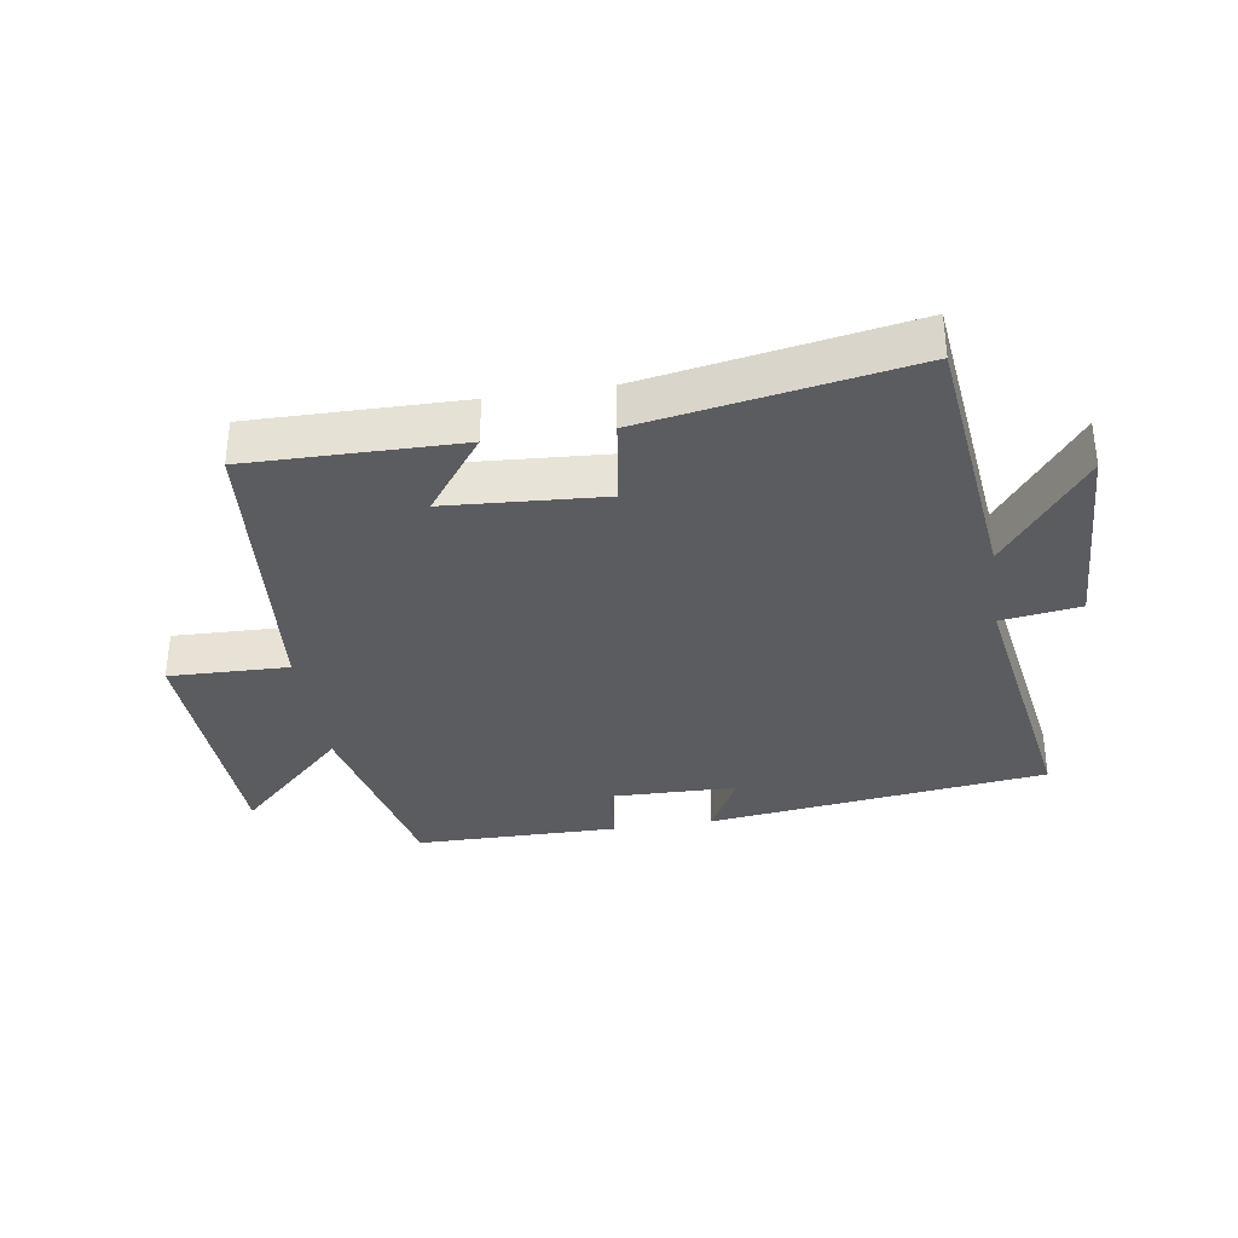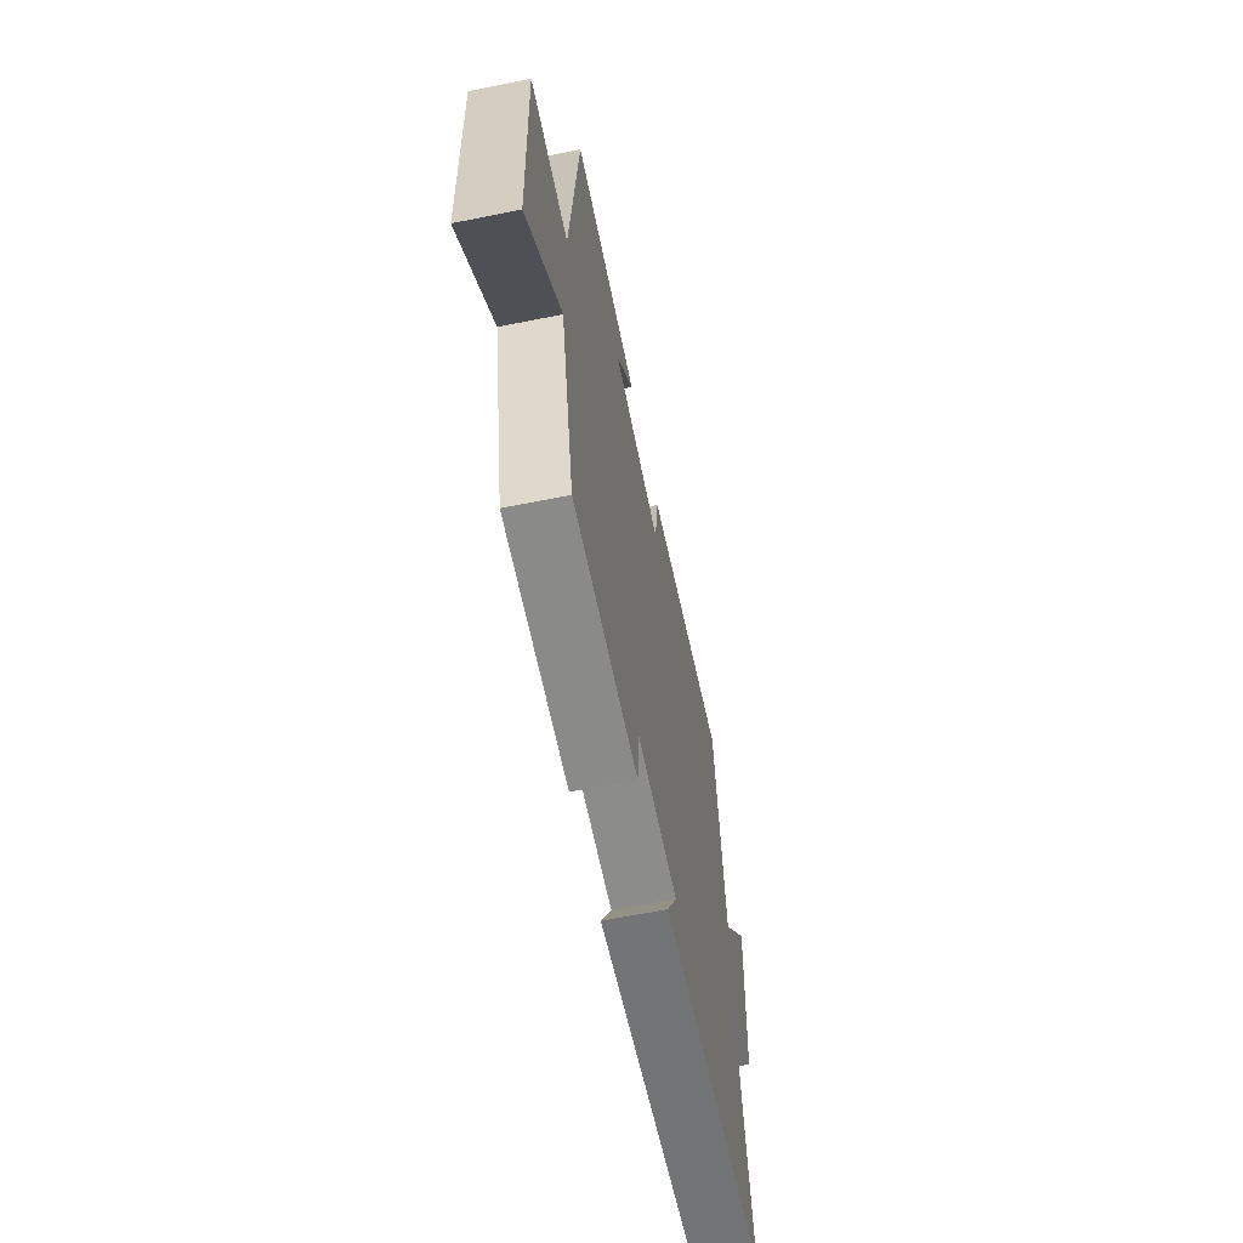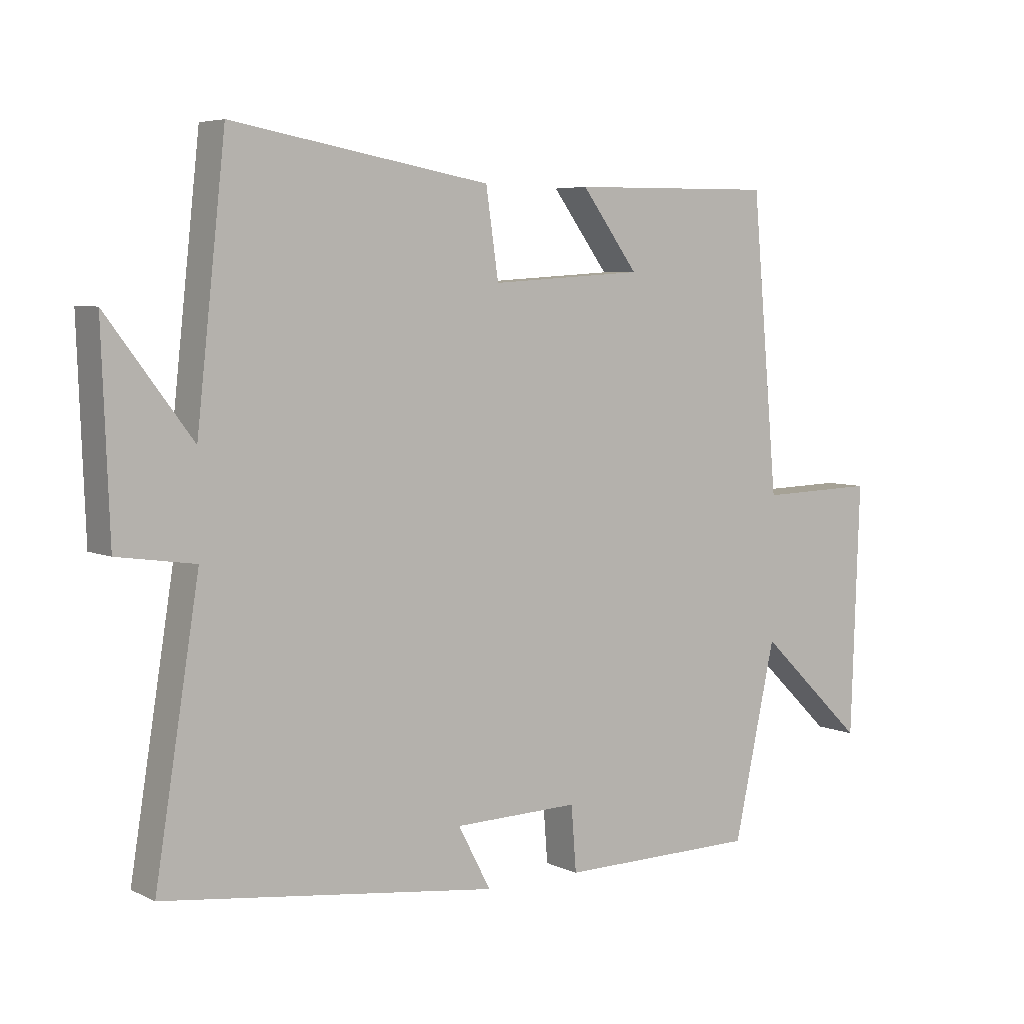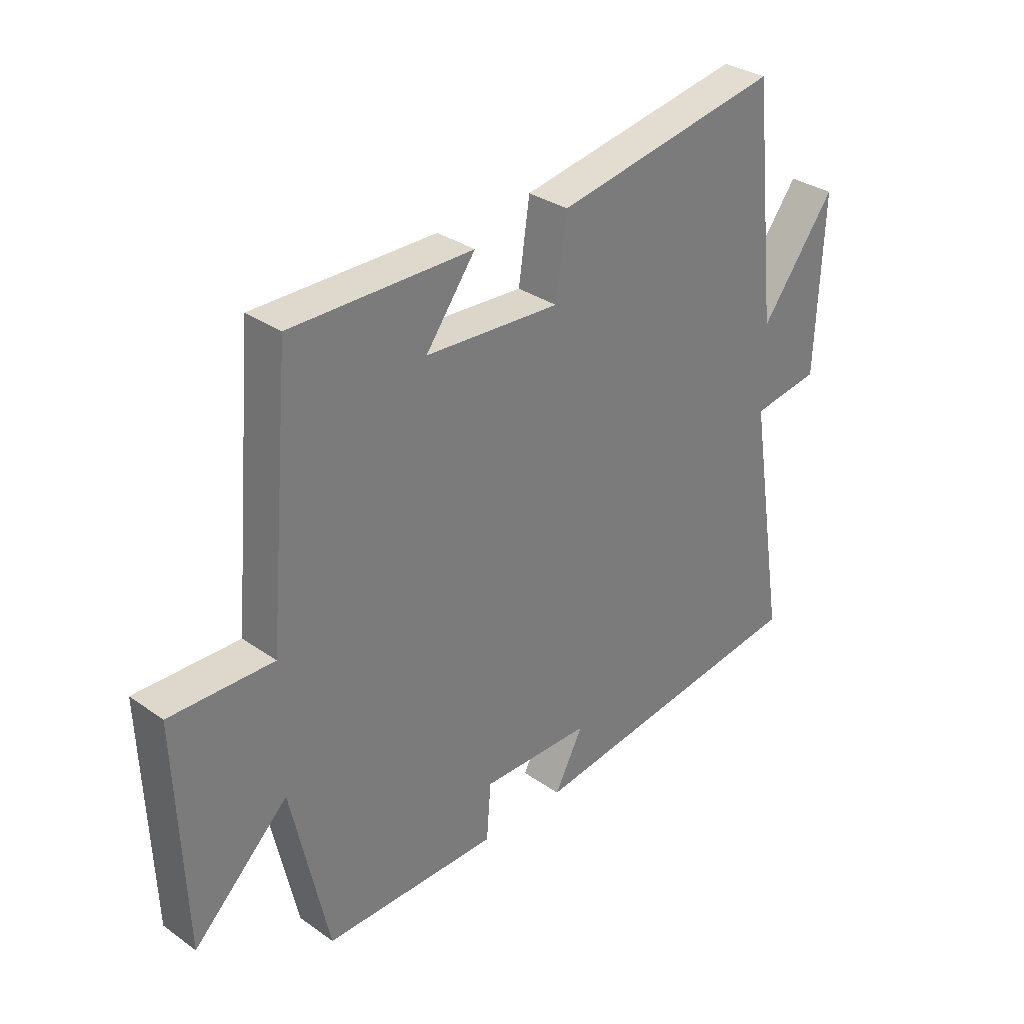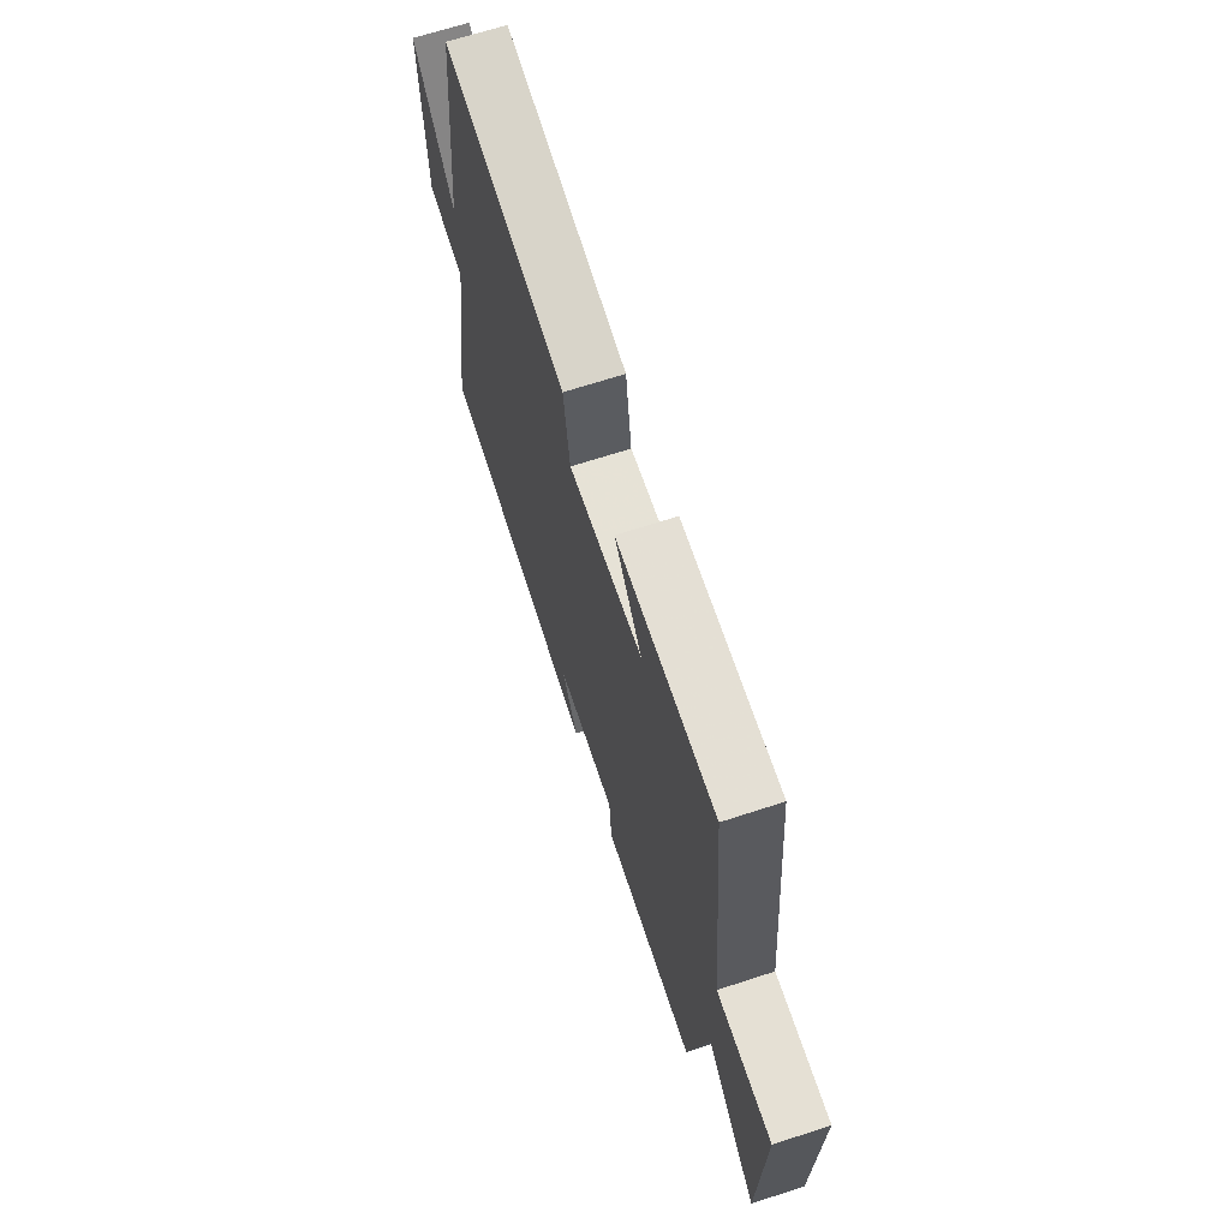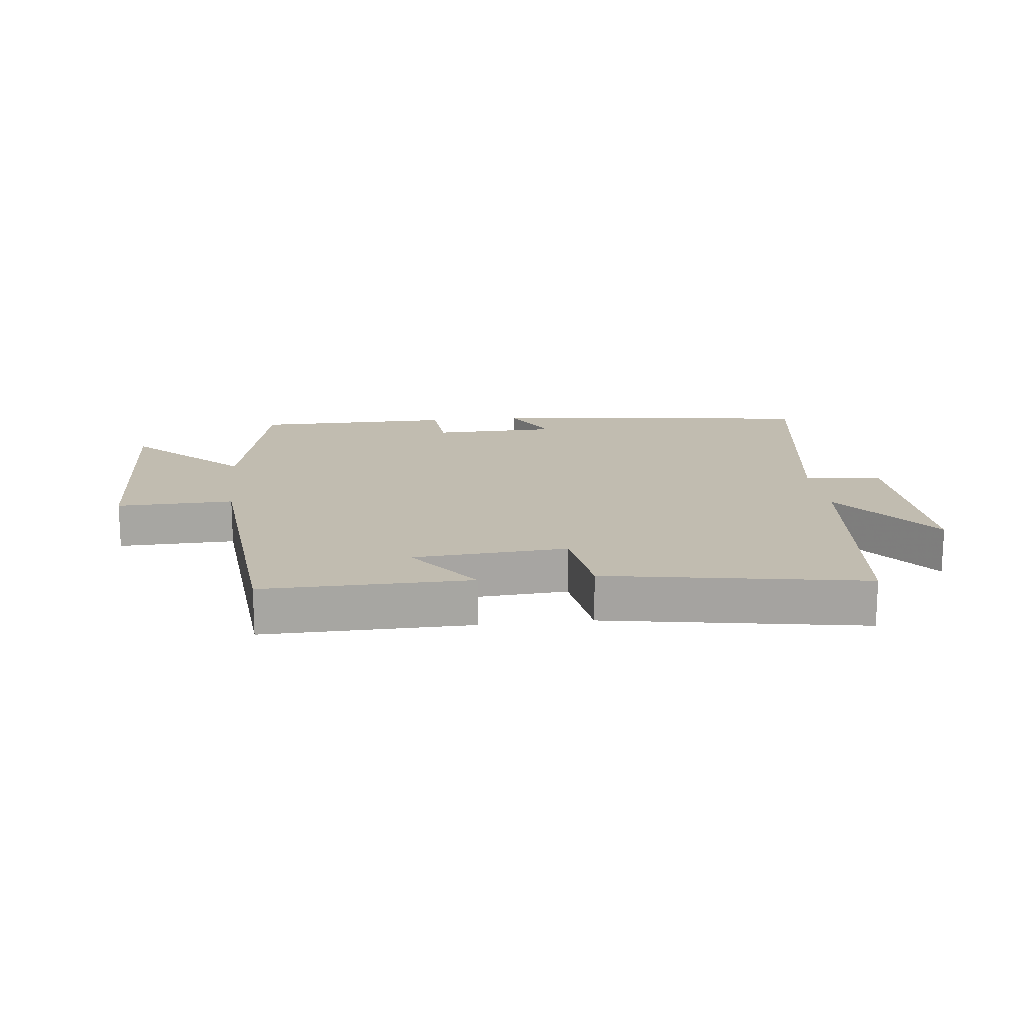
<metadata>
{"format":"obj","ext":"obj","renderer":"f3d","projection":"perspective","resolution":1024,"background":"white","views":[{"elev":-34.4,"azim":8.8,"up":"+Y"},{"elev":-63.0,"azim":-78.5,"up":"+Z"},{"elev":5.6,"azim":144.0,"up":"+Z"},{"elev":32.3,"azim":-45.7,"up":"+Z"},{"elev":66.8,"azim":-108.2,"up":"+Z"},{"elev":16.4,"azim":-6.6,"up":"+Y"}]}
</metadata>
<code>
v -0.433 0.07 -0.498
v -0.5 0.07 -0.191
v -0.672 0.07 -0.356
v -0.686 0.07 0.042
v -0.5 0.07 0.037
v -0.458 0.07 0.504
v -0.13 0.07 0.5
v -0.22 0.07 0.379
v 0.024 0.07 0.363
v 0.044 0.07 0.5
v 0.454 0.07 0.571
v 0.5 0.07 0.155
v 0.635 0.07 0.333
v 0.623 0.07 0.019
v 0.5 0.07 0.001
v 0.57 0.07 -0.433
v 0.04 0.07 -0.5
v 0.092 0.07 -0.401
v -0.108 0.07 -0.397
v -0.116 0.07 -0.5
v -0.433 0 -0.498
v -0.5 0 -0.191
v -0.672 0 -0.356
v -0.686 0 0.042
v -0.5 0 0.037
v -0.458 0 0.504
v -0.13 0 0.5
v -0.22 0 0.379
v 0.024 0 0.363
v 0.044 0 0.5
v 0.454 0 0.571
v 0.5 0 0.155
v 0.635 0 0.333
v 0.623 0 0.019
v 0.5 0 0.001
v 0.57 0 -0.433
v 0.04 0 -0.5
v 0.092 0 -0.401
v -0.108 0 -0.397
v -0.116 0 -0.5
f 19 20 1 2
f 18 19 2
f 15 16 17 18
f 15 18 2
f 12 13 14 15
f 11 12 15
f 10 11 15
f 9 10 15
f 8 9 15 2
f 5 6 7 8
f 5 8 2 3
f 3 4 5
f 22 21 40 39
f 22 39 38
f 38 37 36 35
f 22 38 35
f 35 34 33 32
f 35 32 31
f 35 31 30
f 35 30 29
f 22 35 29 28
f 28 27 26 25
f 23 22 28 25
f 25 24 23
f 1 21 22 2
f 2 22 23 3
f 3 23 24 4
f 4 24 25 5
f 5 25 26 6
f 6 26 27 7
f 7 27 28 8
f 8 28 29 9
f 9 29 30 10
f 10 30 31 11
f 11 31 32 12
f 12 32 33 13
f 13 33 34 14
f 14 34 35 15
f 15 35 36 16
f 16 36 37 17
f 17 37 38 18
f 18 38 39 19
f 19 39 40 20
f 20 40 21 1

</code>
